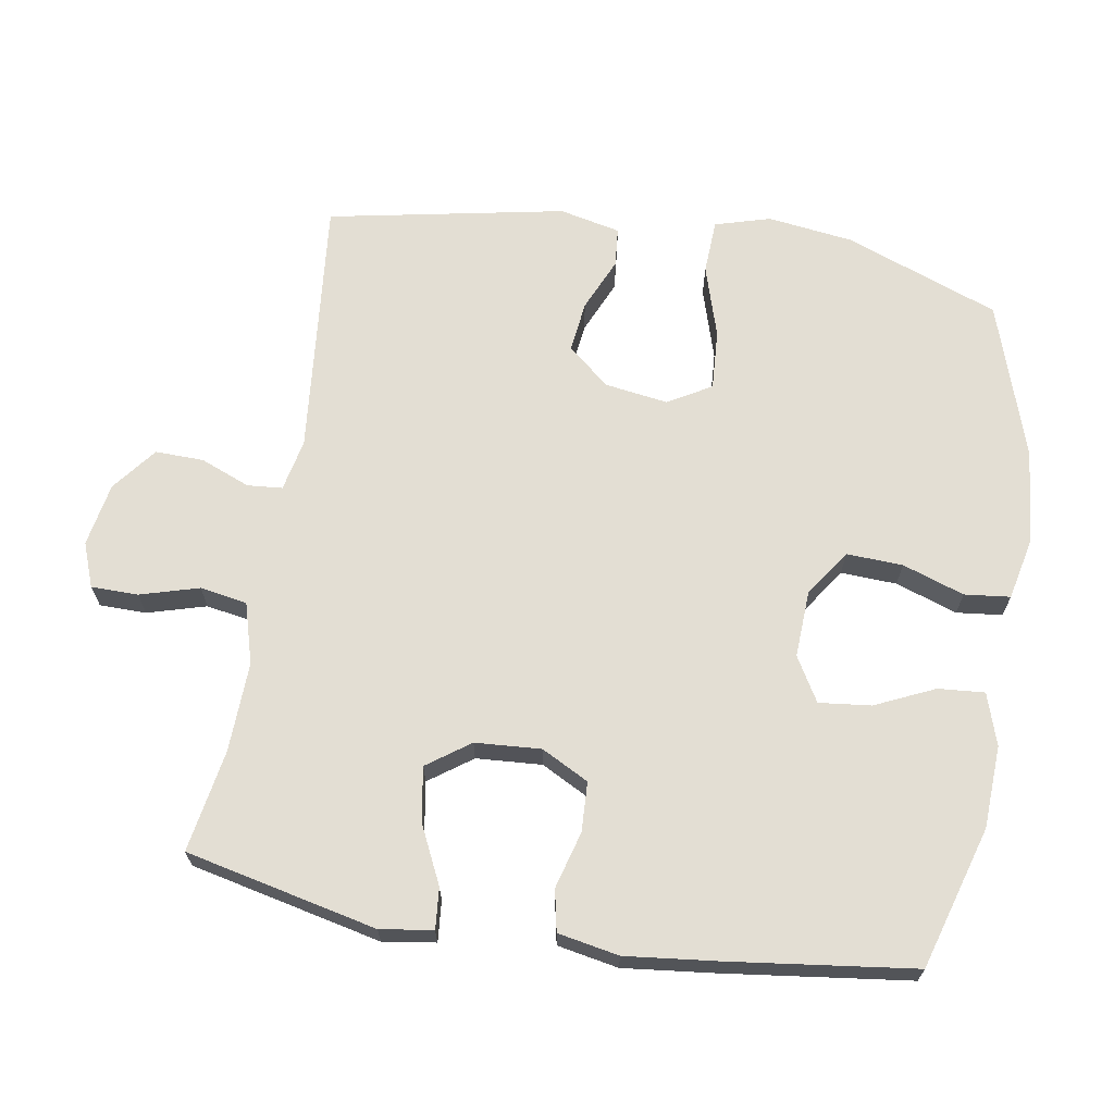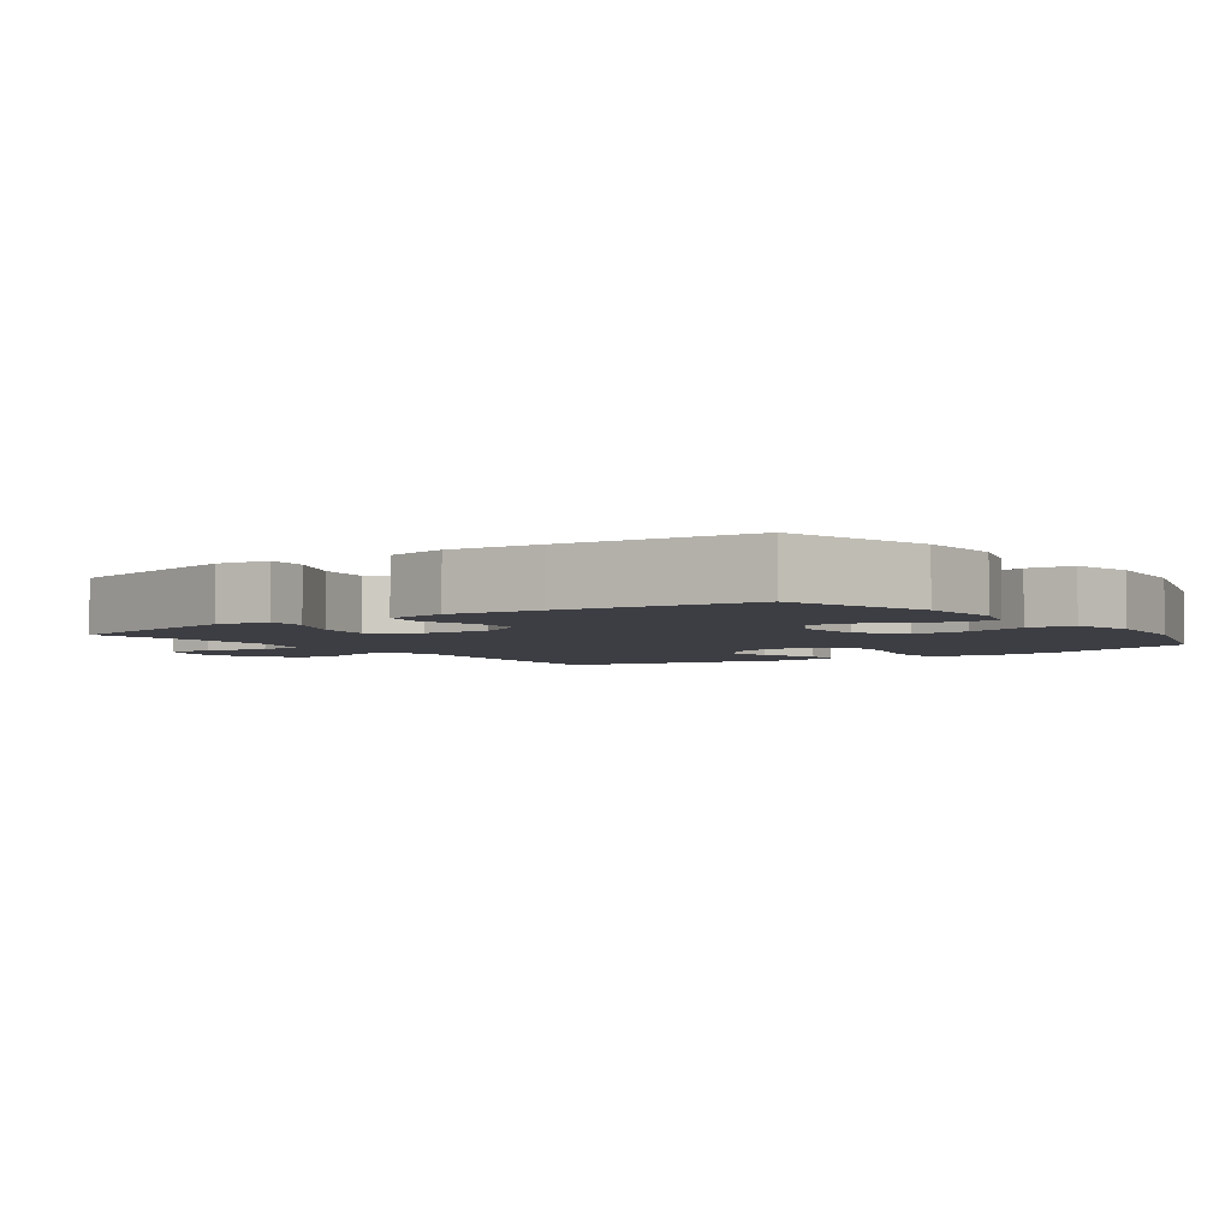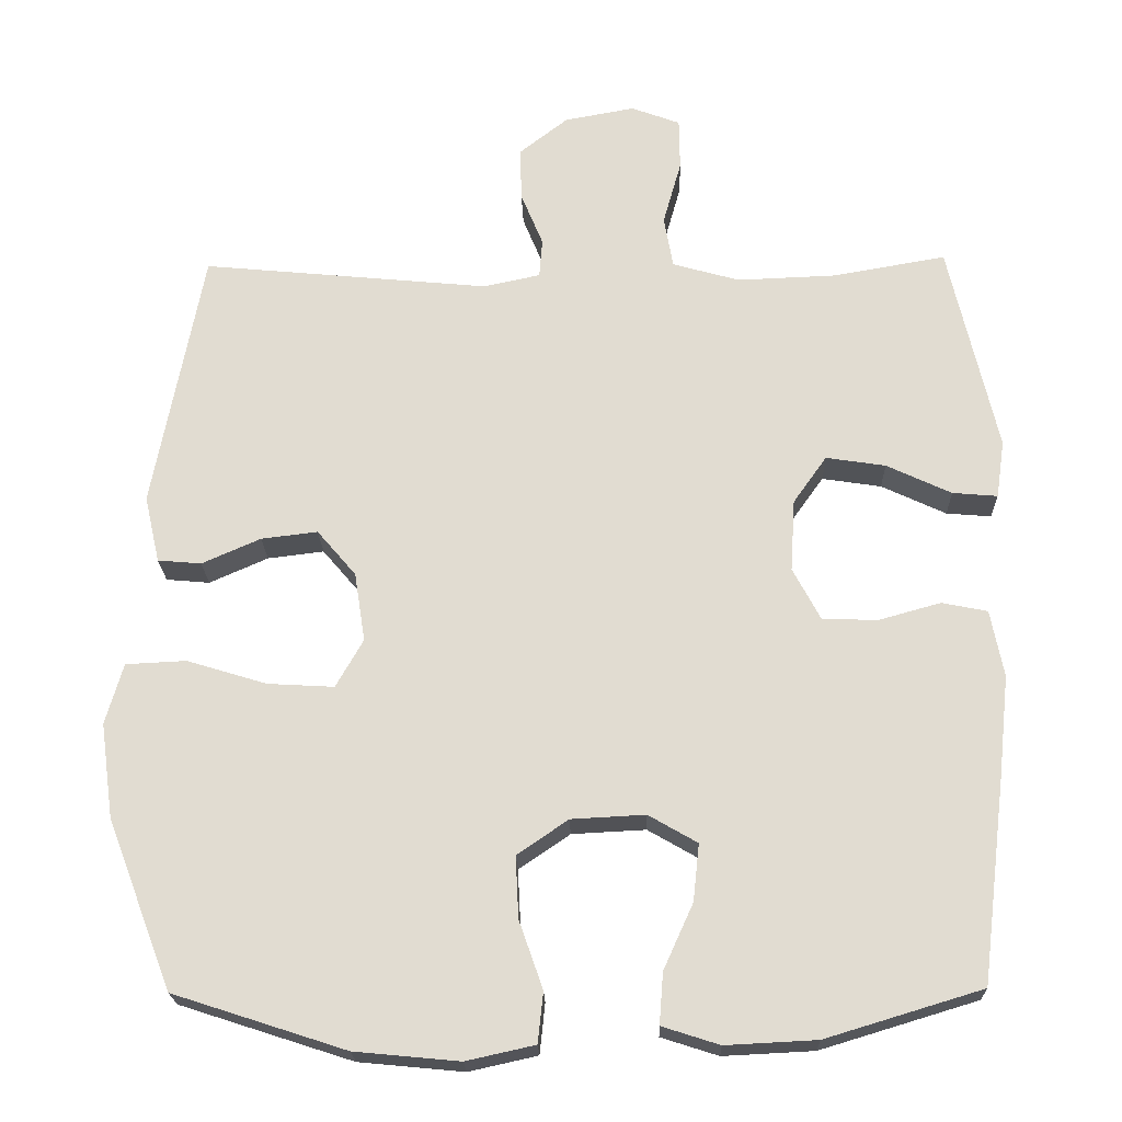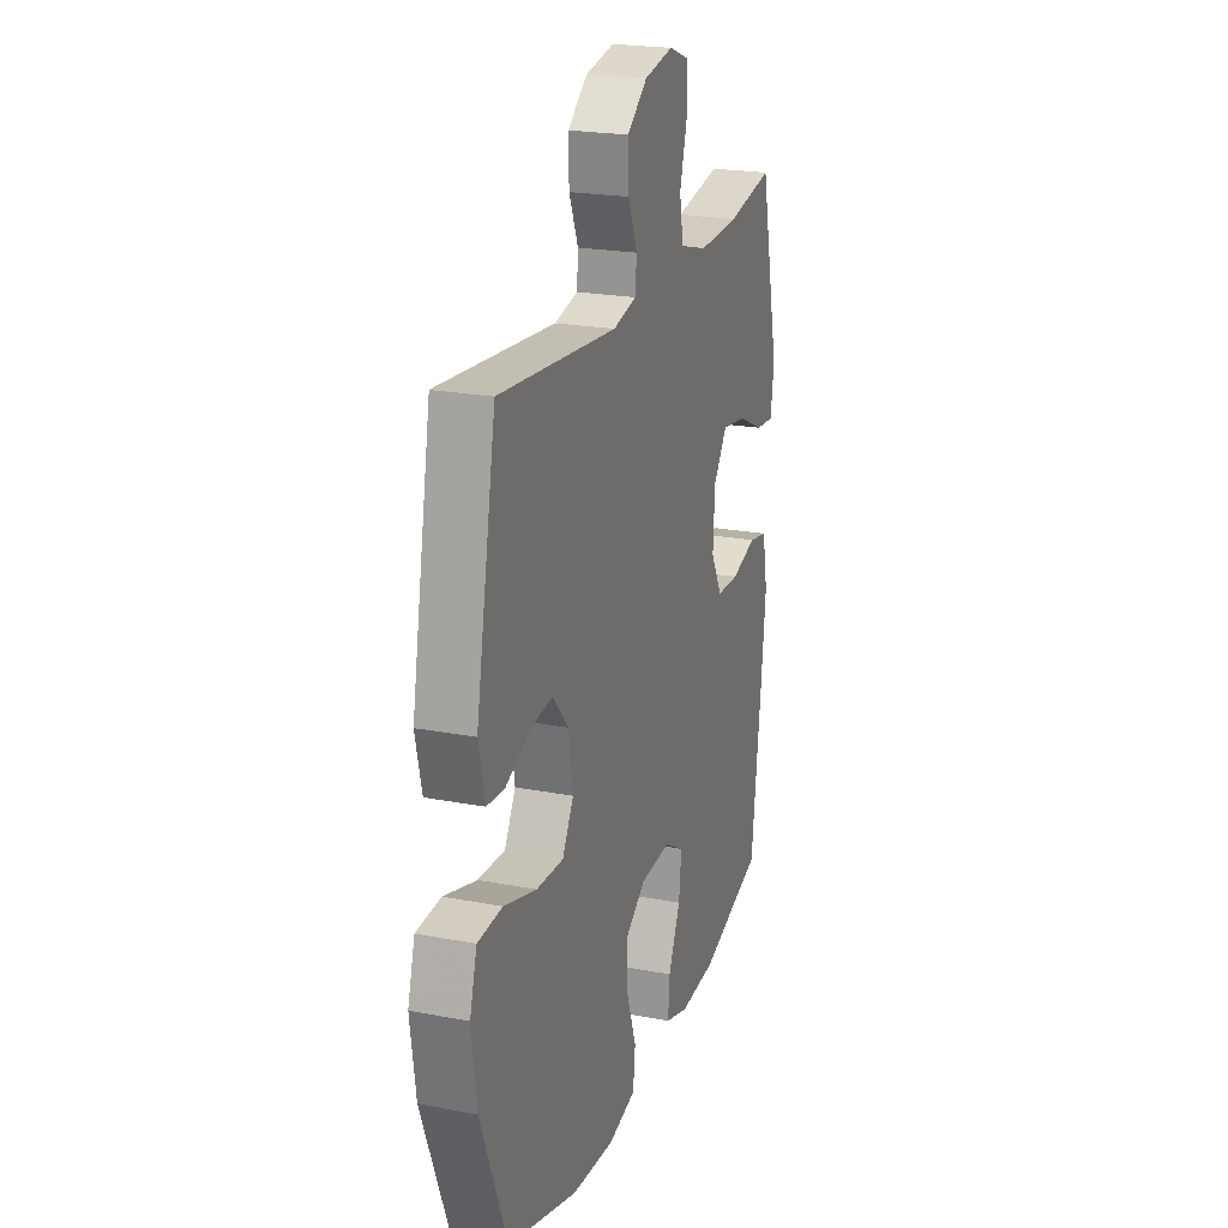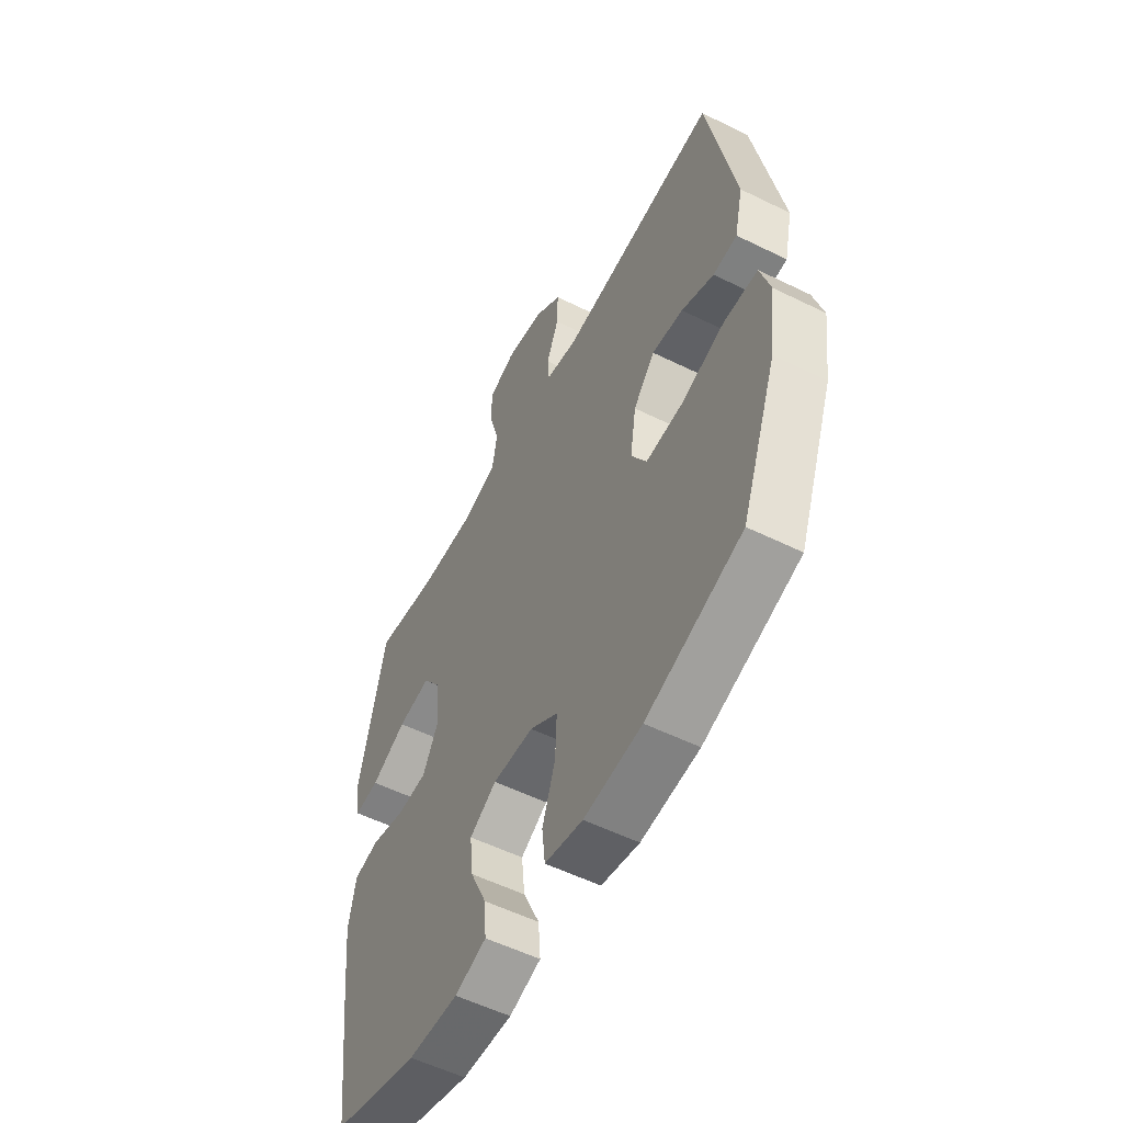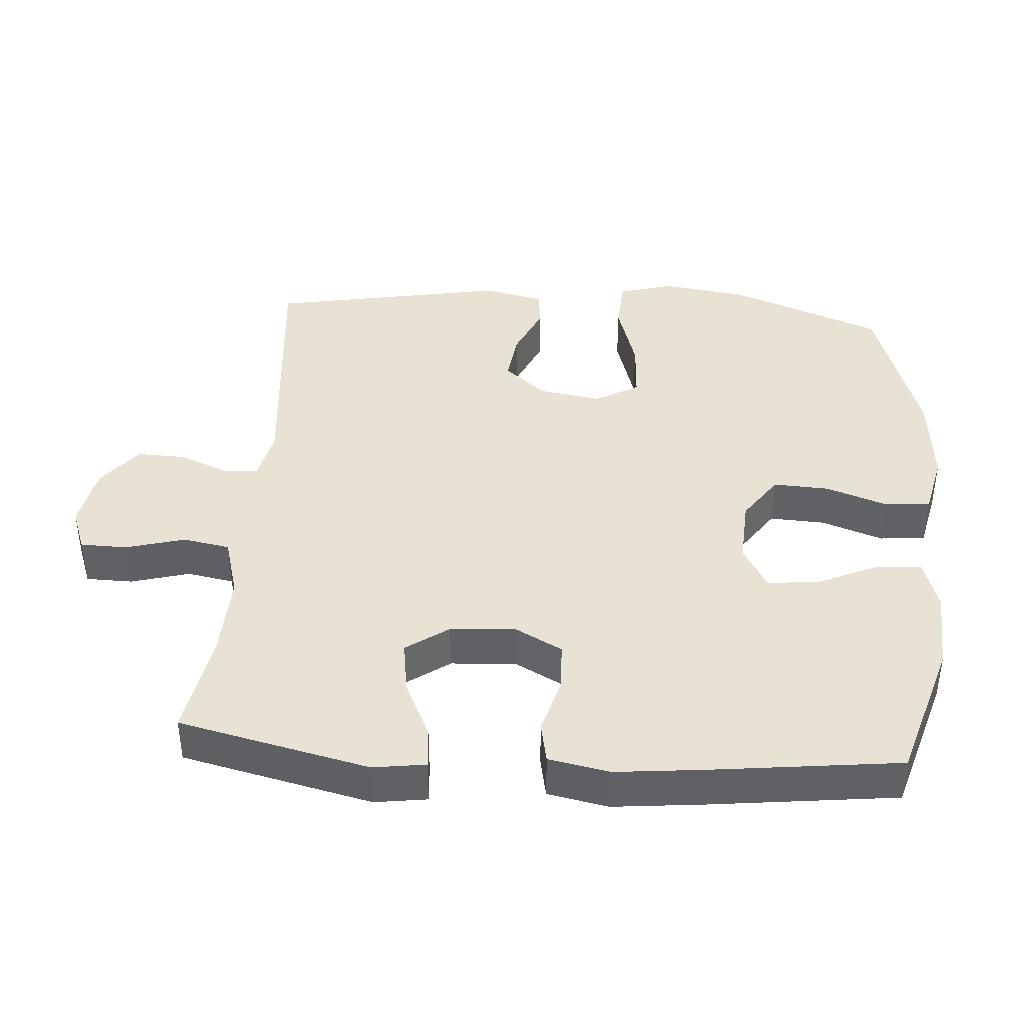
<metadata>
{"format":"obj","ext":"obj","renderer":"f3d","projection":"perspective","resolution":1024,"background":"white","views":[{"elev":67.2,"azim":99.2,"up":"+Y"},{"elev":-3.7,"azim":125.8,"up":"+Y"},{"elev":-21.4,"azim":1.5,"up":"+Z"},{"elev":22.2,"azim":-71.6,"up":"+Z"},{"elev":-55.3,"azim":-117.4,"up":"+Z"},{"elev":40.7,"azim":94.3,"up":"+Y"}]}
</metadata>
<code>
v -0.5 0.07 -0.5
v -0.585 0.07 -0.278
v -0.602 0.07 -0.154
v -0.579 0.07 -0.074
v -0.5 0.07 -0.07
v -0.395 0.07 -0.102
v -0.308 0.07 -0.107
v -0.272 0.07 -0.044
v -0.286 0.07 0.047
v -0.337 0.07 0.107
v -0.411 0.07 0.098
v -0.488 0.07 0.064
v -0.545 0.07 0.069
v -0.565 0.07 0.157
v -0.5 0.07 0.5
v -0.123 0.07 0.464
v -0.048 0.07 0.48
v -0.044 0.07 0.531
v -0.073 0.07 0.602
v -0.075 0.07 0.672
v -0.011 0.07 0.722
v 0.081 0.07 0.739
v 0.145 0.07 0.715
v 0.146 0.07 0.647
v 0.122 0.07 0.562
v 0.134 0.07 0.494
v 0.222 0.07 0.469
v 0.352 0.07 0.474
v 0.5 0.07 0.5
v 0.563 0.07 0.224
v 0.552 0.07 0.148
v 0.493 0.07 0.153
v 0.408 0.07 0.193
v 0.33 0.07 0.205
v 0.286 0.07 0.143
v 0.28 0.07 0.048
v 0.316 0.07 -0.02
v 0.388 0.07 -0.023
v 0.47 0.07 0
v 0.53 0.07 -0.012
v 0.547 0.07 -0.1
v 0.533 0.07 -0.231
v 0.5 0.07 -0.5
v 0.295 0.07 -0.562
v 0.176 0.07 -0.568
v 0.101 0.07 -0.544
v 0.106 0.07 -0.477
v 0.145 0.07 -0.391
v 0.153 0.07 -0.316
v 0.089 0.07 -0.279
v -0.008 0.07 -0.284
v -0.075 0.07 -0.33
v -0.071 0.07 -0.411
v -0.04 0.07 -0.5
v -0.047 0.07 -0.566
v -0.137 0.07 -0.586
v -0.274 0.07 -0.573
v -0.5 0 -0.5
v -0.585 0 -0.278
v -0.602 0 -0.154
v -0.579 0 -0.074
v -0.5 0 -0.07
v -0.395 0 -0.102
v -0.308 0 -0.107
v -0.272 0 -0.044
v -0.286 0 0.047
v -0.337 0 0.107
v -0.411 0 0.098
v -0.488 0 0.064
v -0.545 0 0.069
v -0.565 0 0.157
v -0.5 0 0.5
v -0.123 0 0.464
v -0.048 0 0.48
v -0.044 0 0.531
v -0.073 0 0.602
v -0.075 0 0.672
v -0.011 0 0.722
v 0.081 0 0.739
v 0.145 0 0.715
v 0.146 0 0.647
v 0.122 0 0.562
v 0.134 0 0.494
v 0.222 0 0.469
v 0.352 0 0.474
v 0.5 0 0.5
v 0.563 0 0.224
v 0.552 0 0.148
v 0.493 0 0.153
v 0.408 0 0.193
v 0.33 0 0.205
v 0.286 0 0.143
v 0.28 0 0.048
v 0.316 0 -0.02
v 0.388 0 -0.023
v 0.47 0 0
v 0.53 0 -0.012
v 0.547 0 -0.1
v 0.533 0 -0.231
v 0.5 0 -0.5
v 0.295 0 -0.562
v 0.176 0 -0.568
v 0.101 0 -0.544
v 0.106 0 -0.477
v 0.145 0 -0.391
v 0.153 0 -0.316
v 0.089 0 -0.279
v -0.008 0 -0.284
v -0.075 0 -0.33
v -0.071 0 -0.411
v -0.04 0 -0.5
v -0.047 0 -0.566
v -0.137 0 -0.586
v -0.274 0 -0.573
f 4 5 6
f 3 4 6
f 2 3 6
f 1 2 6
f 57 1 6
f 56 57 6
f 55 56 6
f 54 55 6
f 53 54 6
f 52 53 6 7
f 51 52 7 8
f 50 51 8 9
f 49 50 9 10
f 46 47 48
f 45 46 48
f 44 45 48
f 43 44 48
f 42 43 48
f 41 42 48
f 40 41 48
f 39 40 48
f 38 39 48
f 37 38 48 49
f 36 37 49 10
f 31 32 33
f 30 31 33
f 29 30 33
f 28 29 33
f 27 28 33 34
f 26 27 34 35
f 23 24 25
f 22 23 25
f 21 22 25
f 20 21 25
f 19 20 25
f 18 19 25
f 17 18 25 26
f 35 36 10
f 26 35 10
f 17 26 10
f 16 17 10
f 14 15 16
f 13 14 16
f 12 13 16
f 11 12 16
f 10 11 16
f 63 62 61
f 63 61 60
f 63 60 59
f 63 59 58
f 63 58 114
f 63 114 113
f 63 113 112
f 63 112 111
f 63 111 110
f 64 63 110 109
f 65 64 109 108
f 66 65 108 107
f 67 66 107 106
f 105 104 103
f 105 103 102
f 105 102 101
f 105 101 100
f 105 100 99
f 105 99 98
f 105 98 97
f 105 97 96
f 105 96 95
f 106 105 95 94
f 67 106 94 93
f 90 89 88
f 90 88 87
f 90 87 86
f 90 86 85
f 91 90 85 84
f 92 91 84 83
f 82 81 80
f 82 80 79
f 82 79 78
f 82 78 77
f 82 77 76
f 82 76 75
f 83 82 75 74
f 67 93 92
f 67 92 83
f 67 83 74
f 67 74 73
f 73 72 71
f 73 71 70
f 73 70 69
f 73 69 68
f 73 68 67
f 1 58 59 2
f 2 59 60 3
f 3 60 61 4
f 4 61 62 5
f 5 62 63 6
f 6 63 64 7
f 7 64 65 8
f 8 65 66 9
f 9 66 67 10
f 10 67 68 11
f 11 68 69 12
f 12 69 70 13
f 13 70 71 14
f 14 71 72 15
f 15 72 73 16
f 16 73 74 17
f 17 74 75 18
f 18 75 76 19
f 19 76 77 20
f 20 77 78 21
f 21 78 79 22
f 22 79 80 23
f 23 80 81 24
f 24 81 82 25
f 25 82 83 26
f 26 83 84 27
f 27 84 85 28
f 28 85 86 29
f 29 86 87 30
f 30 87 88 31
f 31 88 89 32
f 32 89 90 33
f 33 90 91 34
f 34 91 92 35
f 35 92 93 36
f 36 93 94 37
f 37 94 95 38
f 38 95 96 39
f 39 96 97 40
f 40 97 98 41
f 41 98 99 42
f 42 99 100 43
f 43 100 101 44
f 44 101 102 45
f 45 102 103 46
f 46 103 104 47
f 47 104 105 48
f 48 105 106 49
f 49 106 107 50
f 50 107 108 51
f 51 108 109 52
f 52 109 110 53
f 53 110 111 54
f 54 111 112 55
f 55 112 113 56
f 56 113 114 57
f 57 114 58 1

</code>
